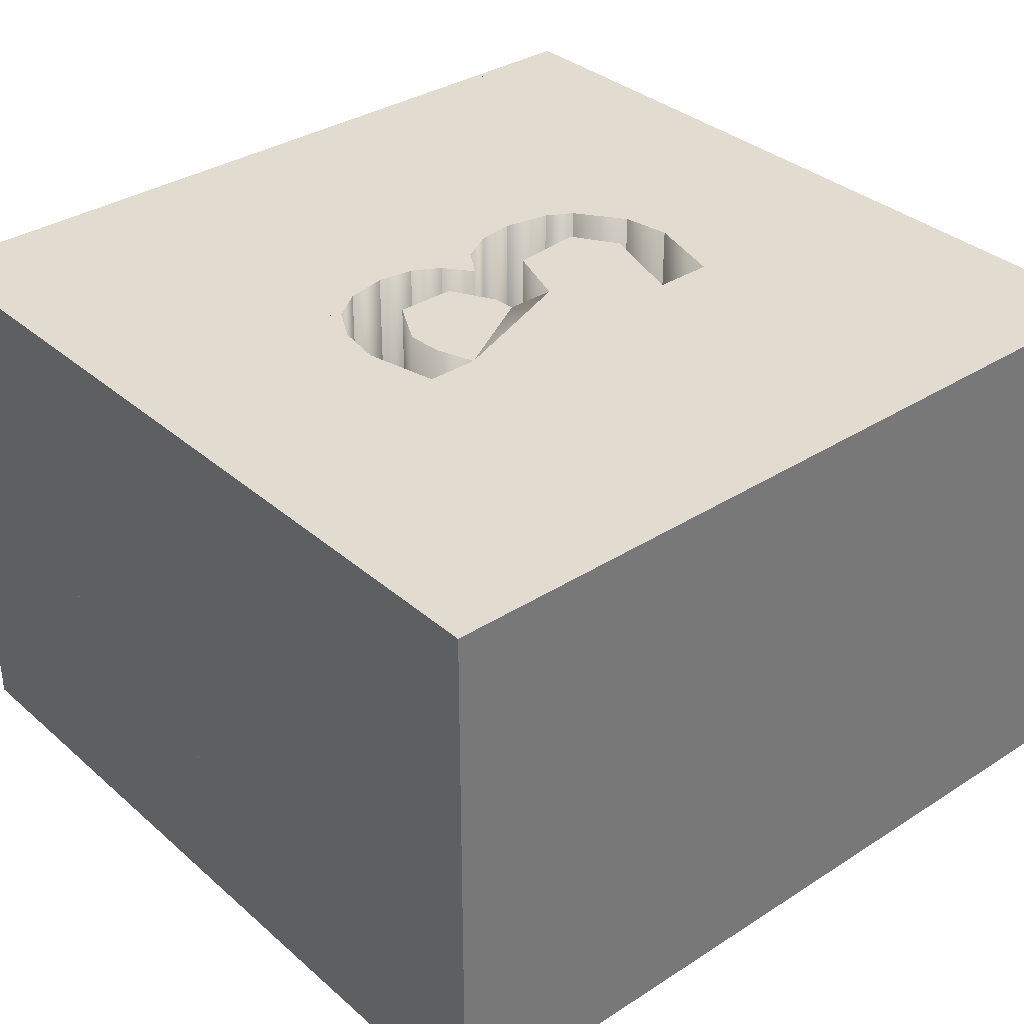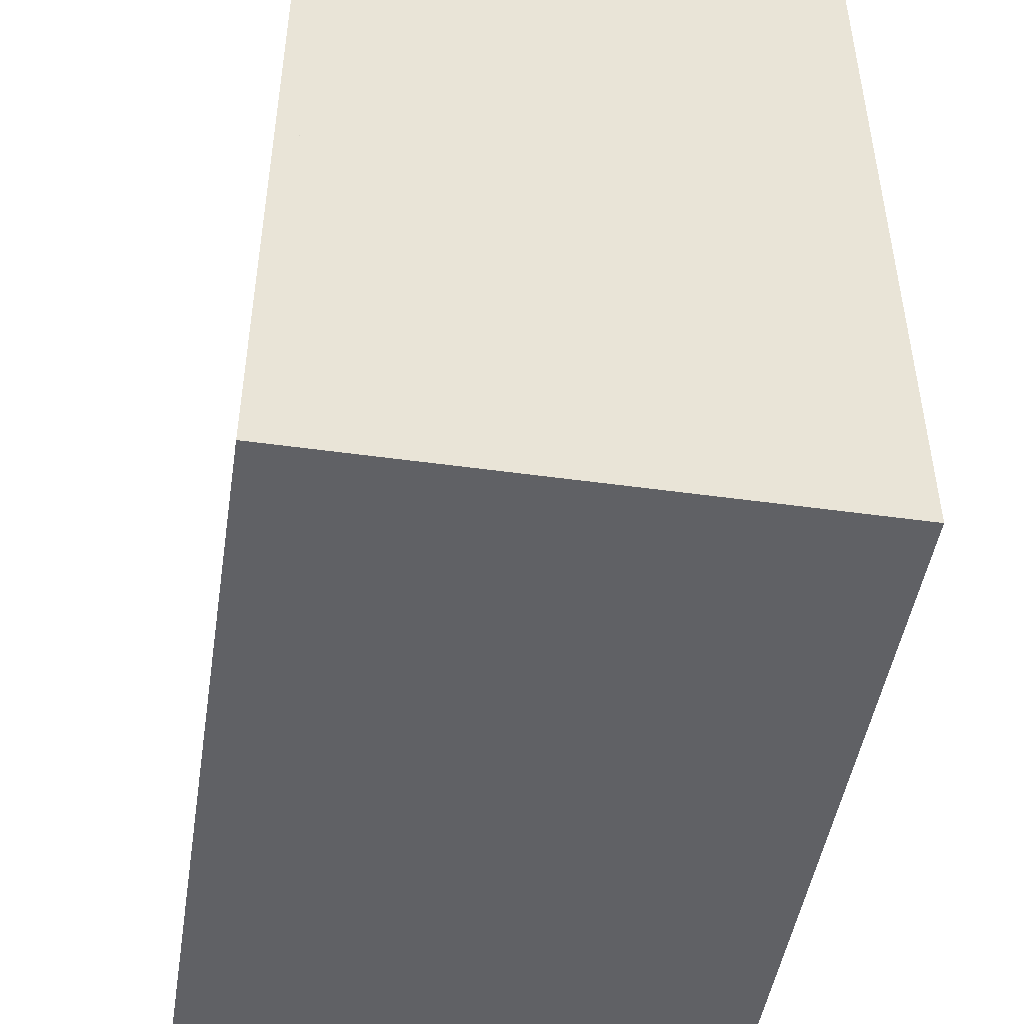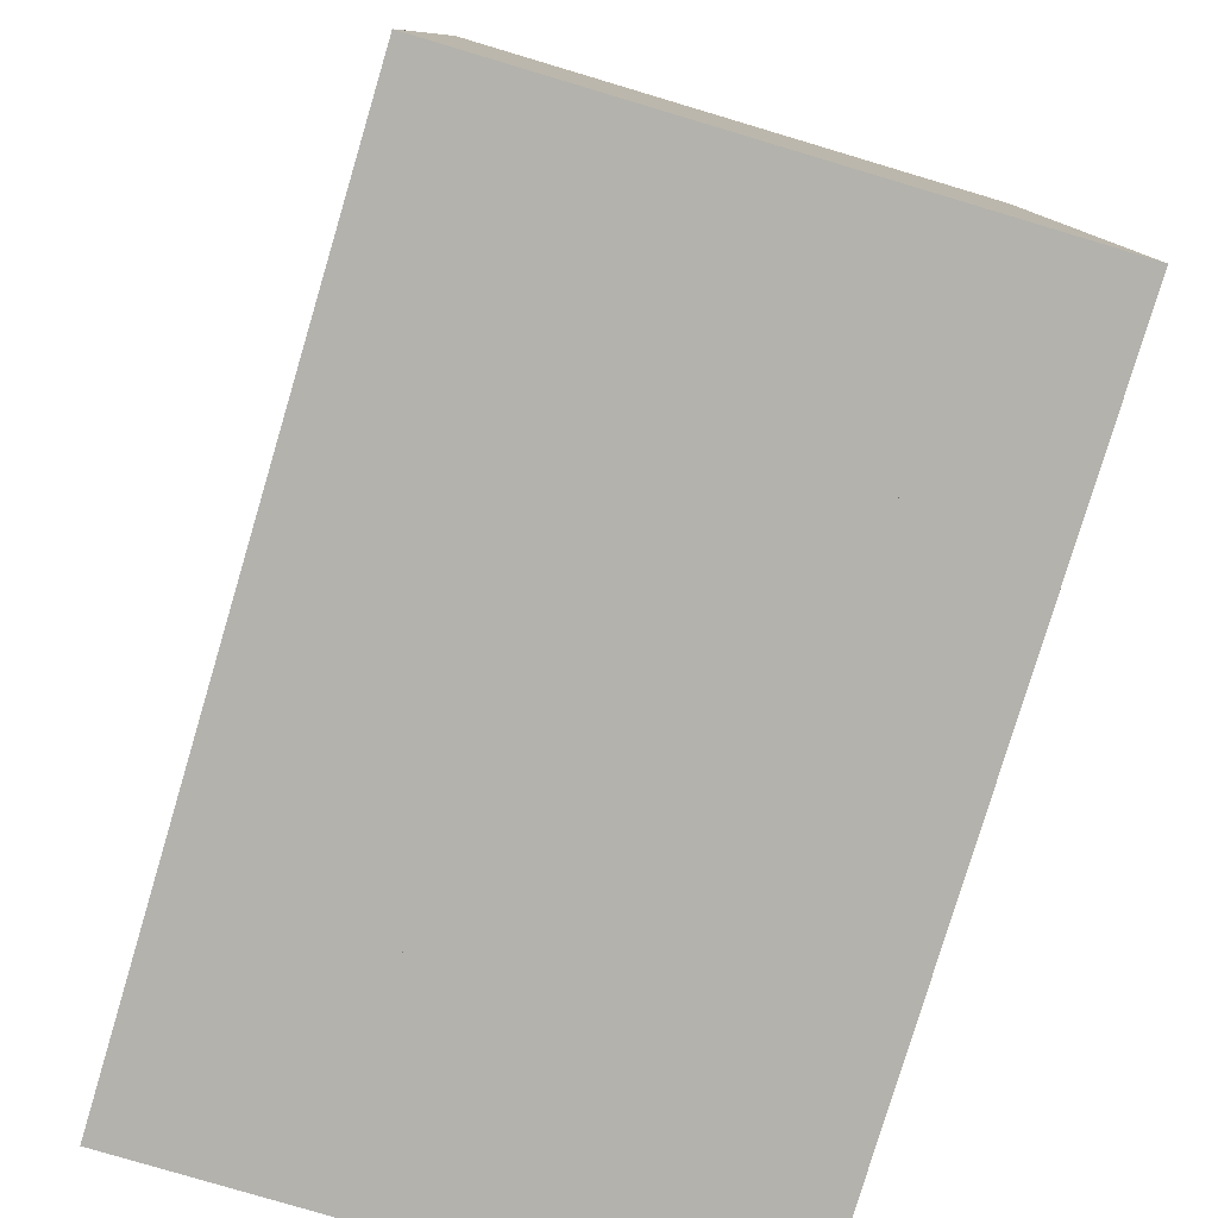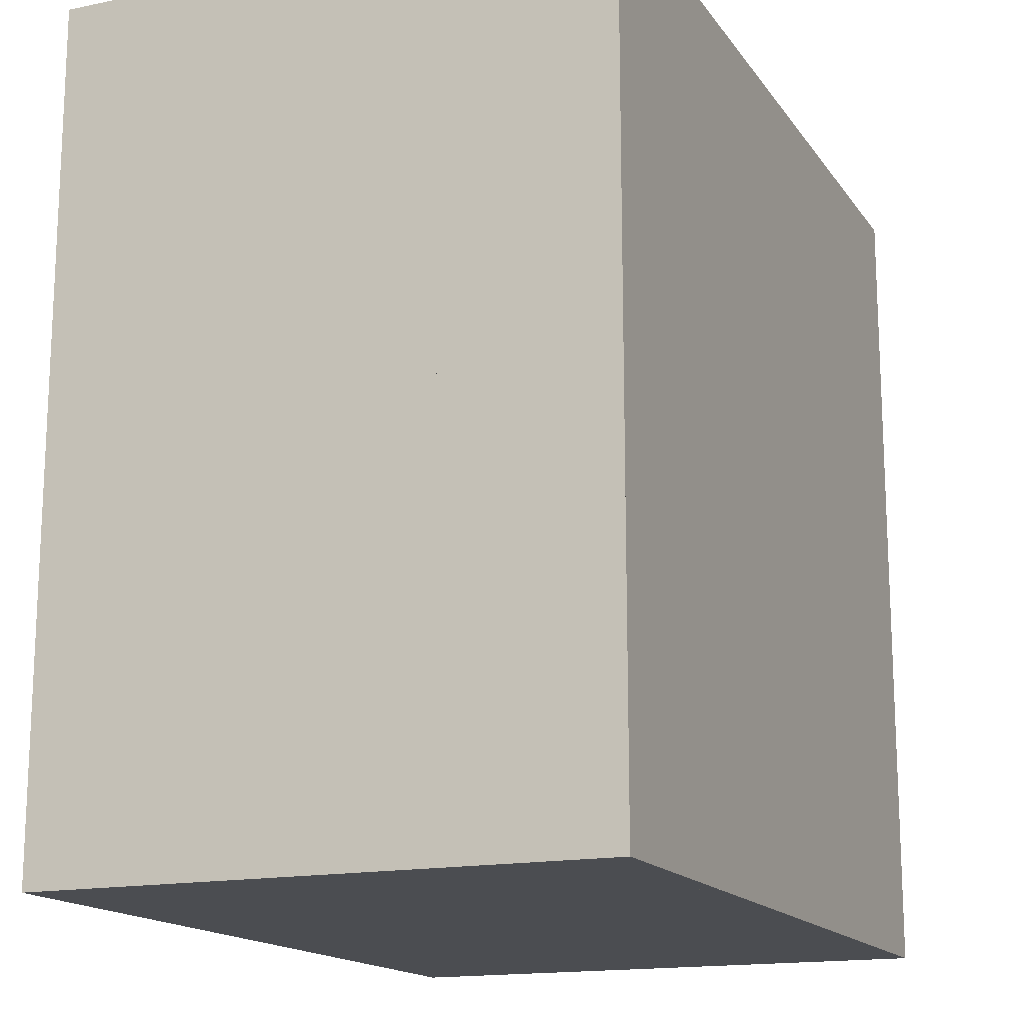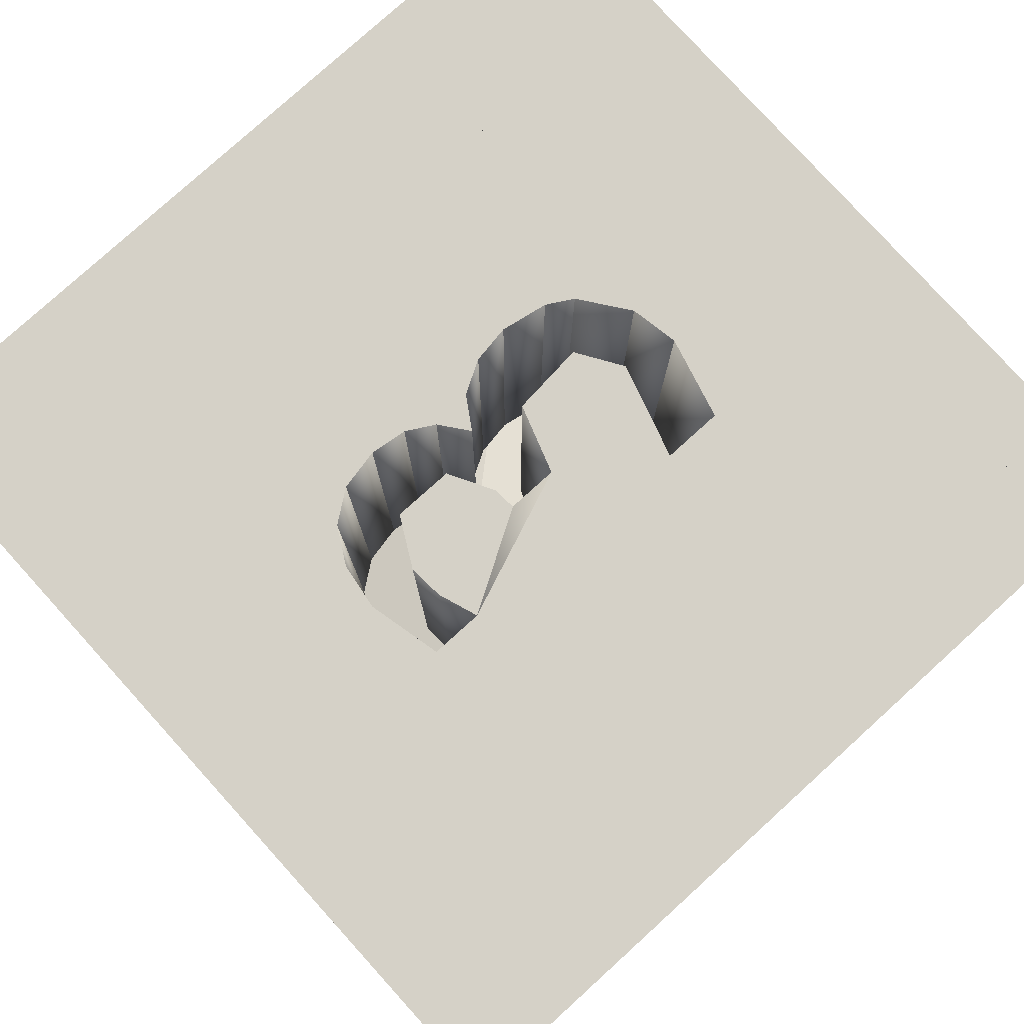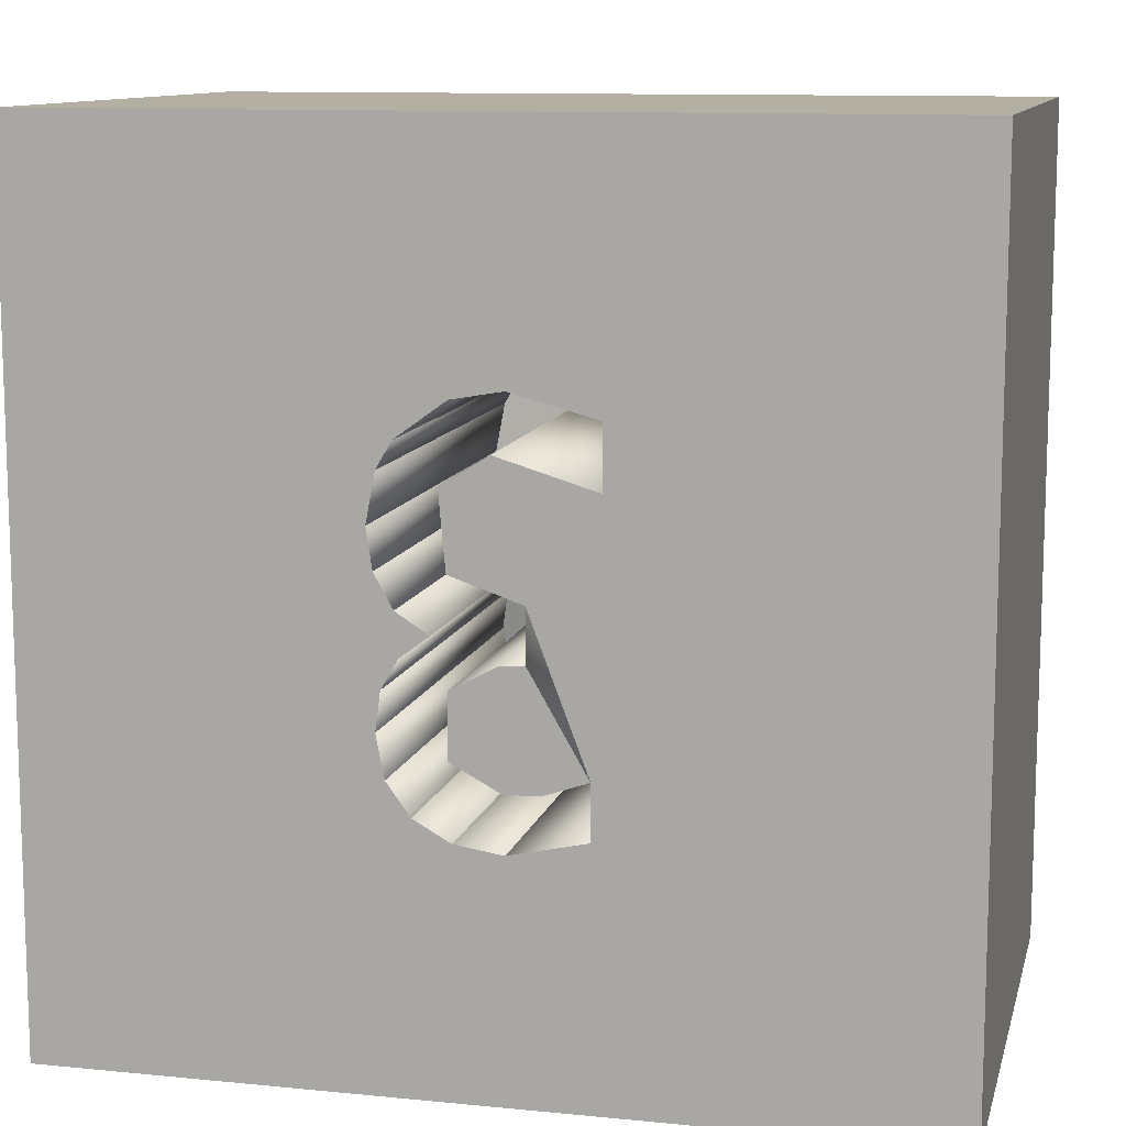
<metadata>
{"format":"obj","ext":"obj","renderer":"f3d","projection":"perspective","resolution":1024,"background":"white","views":[{"elev":34.3,"azim":-130.8,"up":"+Y"},{"elev":-47.6,"azim":-98.9,"up":"+Z"},{"elev":-79.4,"azim":-106.6,"up":"+Z"},{"elev":-15.9,"azim":-66.8,"up":"+Z"},{"elev":79.3,"azim":-132.2,"up":"+Y"},{"elev":11.1,"azim":-166.4,"up":"+Z"}]}
</metadata>
<code>
o Cube.001_Cube.002
v -0.0128 -0.05 -0.0112
v -0.00455 -0.05 -0.01181
v 0.0112 -0.05 -0.02036
v 0.01128 -0.05 -0.04189
v -0.005911 -0.05 -0.05124
v -0.01842 -0.05 -0.05049
v -0.0326 -0.05 -0.0456
v -0.00455 0.1 -0.01181
v -0.005911 0.1 -0.05124
v 0.0112 0.1 -0.02036
v -0.01842 0.1 -0.05049
v -0.0326 0.1 -0.0456
v -0.0128 0.1 -0.0112
v 0.01128 0.1 -0.04189
f 9 11 12
f 7 6 3 1
f 3 2 1
f 10 14 9 8
f 3 6 5
f 3 5 4
f 13 8 9 12
f 9 14 4 5
f 2 8 13 1
f 11 9 5 6
f 12 11 6 7
f 1 13 12 7
f 3 10 8 2
f 4 14 10 3
o Cube.002_Cube.003
v -0.036 -0.05 0.041
v -0.002352 -0.05 0.05122
v 0.01367 -0.05 0.04112
v 0.01131 -0.05 0.01502
v -0.0128 -0.05 0.0068
v 0.01367 0.1 0.04112
v 0.01131 0.1 0.01502
v -0.002352 0.1 0.05122
v -0.0128 0.1 0.0068
v -0.036 0.1 0.041
f 21 22 20
f 19 18 16 15
f 24 22 21 23
f 16 18 17
f 21 20 17 18
f 16 22 24 15
f 23 21 18 19
f 17 20 22 16
f 24 23 19 15
o Cube.003_Cube.004
v -0.15 -0.1 0.15
v -0.15 0.1 0.15
v -0.007 -0.05 0.07
v -0.036 -0.05 0.0622
v -0.007 0.1 0.07
v -0.036 0.1 0.0622
v -0.075 0.1 0.15
v -0.075 -0.1 0.15
f 30 26 31
f 30 31 29
f 32 31 26 25
f 26 30 28 25
f 32 28 27
f 32 25 28
f 27 29 31 32
f 30 29 27 28
o Cube.004_Cube.005
v 0.01035 -0.05 0.06696
v -0.007 -0.05 0.07
v 0.01035 0.1 0.06696
v -0.007 0.1 0.07
v 0 0.1 0.15
v -0.075 0.1 0.15
v 0 -0.1 0.15
v -0.075 -0.1 0.15
f 36 37 35
f 36 38 37
f 40 34 33 39
f 39 37 38 40
f 37 39 33
f 38 36 34 40
f 36 35 33 34
f 37 33 35
o Cube.005_Cube.006
v 0.02748 -0.05 0.05455
v 0.01035 -0.05 0.06696
v 0.01035 0.1 0.06696
v 0.02748 0.1 0.05455
v 0 0.1 0.15
v 0.075 0.1 0.15
v 0 -0.1 0.15
v 0.075 -0.1 0.15
f 46 44 43
f 46 43 45
f 41 48 47 42
f 45 42 47
f 45 47 48 46
f 46 48 41 44
f 41 42 43 44
f 45 43 42
o Cube.006_Cube.007
v 0.15 -0.1 0.15
v 0.15 0.1 0.15
v 0.03283 -0.05 0.04536
v 0.02748 -0.05 0.05455
v 0.03283 0.1 0.04536
v 0.02748 0.1 0.05455
v 0.075 0.1 0.15
v 0.075 -0.1 0.15
f 53 55 50
f 49 50 55 56
f 56 51 49
f 53 54 55
f 56 55 54 52
f 52 51 56
f 53 50 49 51
f 54 53 51 52
o Cube.007_Cube.008
v 0.15 -0.1 0.15
v 0.15 0.1 0.15
v 0.036 -0.05 0.0286
v 0.03283 -0.05 0.04536
v 0.036 0.1 0.0286
v 0.03283 0.1 0.04536
v 0.15 0.1 0.1125
v 0.15 -0.1 0.1125
f 59 64 57 60
f 58 57 64 63
f 63 64 59 61
f 63 61 62
f 63 62 58
f 60 57 58 62
f 59 60 62 61
o Cube.008_Cube.009
v 0.03394 -0.05 0.01491
v 0.036 -0.05 0.0286
v 0.03394 0.1 0.01491
v 0.036 0.1 0.0286
v 0.15 0.1 0.075
v 0.15 0.1 0.1125
v 0.15 -0.1 0.075
v 0.15 -0.1 0.1125
f 67 69 71 65
f 71 69 70 72
f 67 70 69
f 67 68 70
f 66 65 71 72
f 72 70 68 66
f 68 67 65 66
o Cube.009_Cube.010
v 0.02753 -0.05 0.003356
v 0.03394 -0.05 0.01491
v 0.02753 0.1 0.003356
v 0.03394 0.1 0.01491
v 0.15 0.1 0.075
v 0.15 0.1 0.0375
v 0.15 -0.1 0.075
v 0.15 -0.1 0.0375
f 75 78 80 73
f 75 77 78
f 75 76 77
f 80 78 77 79
f 79 73 80
f 74 73 79
f 79 77 76 74
f 76 75 73 74
o Cube.010_Cube.011
v 0.02642 -0.05 -0.01138
v 0.0164 -0.05 -0.0038
v 0.02753 -0.05 0.003356
v 0.02753 0.1 0.003356
v 0.02642 0.1 -0.01138
v 0.0164 0.1 -0.0038
v 0.15 0.1 0.0375
v 0.15 0.1 -0.0375
v 0.15 -0.1 0.0375
v 0.15 -0.1 -0.0375
f 85 88 90 81
f 89 87 84 83
f 89 82 90
f 82 81 90
f 85 86 84
f 87 88 85 84
f 83 82 89
f 90 88 87 89
f 83 84 86 82
f 86 85 81 82
o Cube.011_Cube.012
v 0.03204 -0.05 -0.02122
v 0.02642 -0.05 -0.01138
v 0.03204 0.1 -0.02122
v 0.02642 0.1 -0.01138
v 0.15 0.1 -0.075
v 0.15 0.1 -0.0375
v 0.15 -0.1 -0.075
v 0.15 -0.1 -0.0375
f 92 91 97
f 98 92 97
f 97 95 96 98
f 93 96 95
f 93 94 96
f 93 95 97 91
f 98 96 94 92
f 94 93 91 92
o Cube.012_Cube.013
v 0.0338 -0.05 -0.0344
v 0.03204 -0.05 -0.02122
v 0.0338 0.1 -0.0344
v 0.03204 0.1 -0.02122
v 0.15 0.1 -0.075
v 0.15 0.1 -0.1125
v 0.15 -0.1 -0.075
v 0.15 -0.1 -0.1125
f 100 99 106 105
f 101 103 104
f 101 102 103
f 105 103 102 100
f 101 104 106 99
f 106 104 103 105
f 102 101 99 100
o Cube.013_Cube.014
v 0.15 -0.1 -0.15
v 0.15 0.1 -0.15
v 0.03095 -0.05 -0.04908
v 0.0338 -0.05 -0.0344
v 0.03095 0.1 -0.04908
v 0.0338 0.1 -0.0344
v 0.15 0.1 -0.1125
v 0.15 -0.1 -0.1125
f 111 108 107 109
f 110 109 107 114
f 111 113 108
f 111 112 113
f 114 113 112 110
f 107 108 113 114
f 112 111 109 110
o Cube.014_Cube.015
v 0.15 -0.1 -0.15
v 0.15 0.1 -0.15
v 0.02285 -0.05 -0.0603
v 0.03095 -0.05 -0.04908
v 0.02285 0.1 -0.0603
v 0.03095 0.1 -0.04908
v 0.075 0.1 -0.15
v 0.075 -0.1 -0.15
f 121 119 120
f 121 120 116
f 119 121 122 117
f 115 116 120 118
f 118 122 115
f 118 117 122
f 121 116 115 122
f 118 120 119 117
o Cube.015_Cube.016
v 0.01018 -0.05 -0.06747
v 0.02285 -0.05 -0.0603
v 0.02285 0.1 -0.0603
v 0.01018 0.1 -0.06747
v 0 0.1 -0.15
v 0.075 0.1 -0.15
v 0 -0.1 -0.15
v 0.075 -0.1 -0.15
f 126 127 129
f 129 130 124 123
f 130 129 127 128
f 126 125 128 127
f 126 129 123
f 123 124 125 126
f 125 124 130 128
o Cube.016_Cube.017
v -0.0064 -0.05 -0.07
v 0.01018 -0.05 -0.06747
v -0.0064 0.1 -0.07
v 0.01018 0.1 -0.06747
v 0 0.1 -0.15
v -0.075 0.1 -0.15
v 0 -0.1 -0.15
v -0.075 -0.1 -0.15
f 132 137 135
f 136 135 137 138
f 135 133 134
f 135 136 133
f 138 137 132 131
f 131 133 136 138
f 132 135 134
f 132 134 133 131
o Cube.017_Cube.018
v -0.15 -0.1 -0.15
v -0.15 0.1 -0.15
v -0.0064 -0.05 -0.07
v -0.0326 -0.05 -0.0642
v -0.0326 0.1 -0.0642
v -0.0064 0.1 -0.07
v -0.075 0.1 -0.15
v -0.075 -0.1 -0.15
f 145 143 144
f 145 140 143
f 140 145 146 139
f 142 146 141
f 139 146 142
f 145 144 141 146
f 141 144 143 142
f 142 143 140 139
o Cube.018_Cube.019
v -0.15 -0.1 -0.15
v -0.15 0.1 -0.15
v -0.0326 -0.05 -0.0456
v -0.0326 -0.05 -0.0642
v -0.0326 0.1 -0.0456
v -0.0326 0.1 -0.0642
v -0.15 0.1 0
v -0.15 -0.1 0
f 148 153 151 152
f 149 154 147 150
f 150 147 148 152
f 153 154 149 151
f 147 154 153 148
f 151 149 150 152
o Cube.019_Cube.020
v -0.15 -0.1 0.15
v -0.15 0.1 0.15
v -0.036 -0.05 0.0622
v -0.036 -0.05 0.041
v -0.036 0.1 0.0622
v -0.036 0.1 0.041
v -0.15 0.1 0
v -0.15 -0.1 0
f 156 155 157 159
f 158 162 161 160
f 162 155 156 161
f 157 155 162 158
f 161 156 159 160
f 159 157 158 160
o Cube.020_Cube.021
v -0.036 -0.05 0.041
v -0.0128 -0.05 0.0068
v -0.0128 -0.05 -0.0112
v -0.0326 -0.05 -0.0456
v -0.0326 0.1 -0.0456
v -0.0128 0.1 -0.0112
v -0.0128 0.1 0.0068
v -0.036 0.1 0.041
v -0.15 0.1 0
v -0.15 -0.1 0
f 167 171 170
f 167 170 169
f 172 166 165
f 163 172 164
f 169 164 165 168
f 164 169 170 163
f 167 169 168
f 171 167 166 172
f 164 172 165
f 163 170 171 172
f 167 168 165 166
o Cube.021_Cube.022
v -0.15 -0.1 0.15
v -0.15 -0.1 -0.15
v 0.15 -0.1 0.15
v 0.15 -0.1 -0.15
v -0.03056 -0.05 -0.06515
v 0.0164 -0.05 -0.0038
v -0.036 -0.05 0.0622
f 178 175 176
f 179 177 174 173
f 174 177 176
f 177 178 176
f 177 179 178
f 179 175 178
f 179 173 175
f 174 176 175 173

</code>
